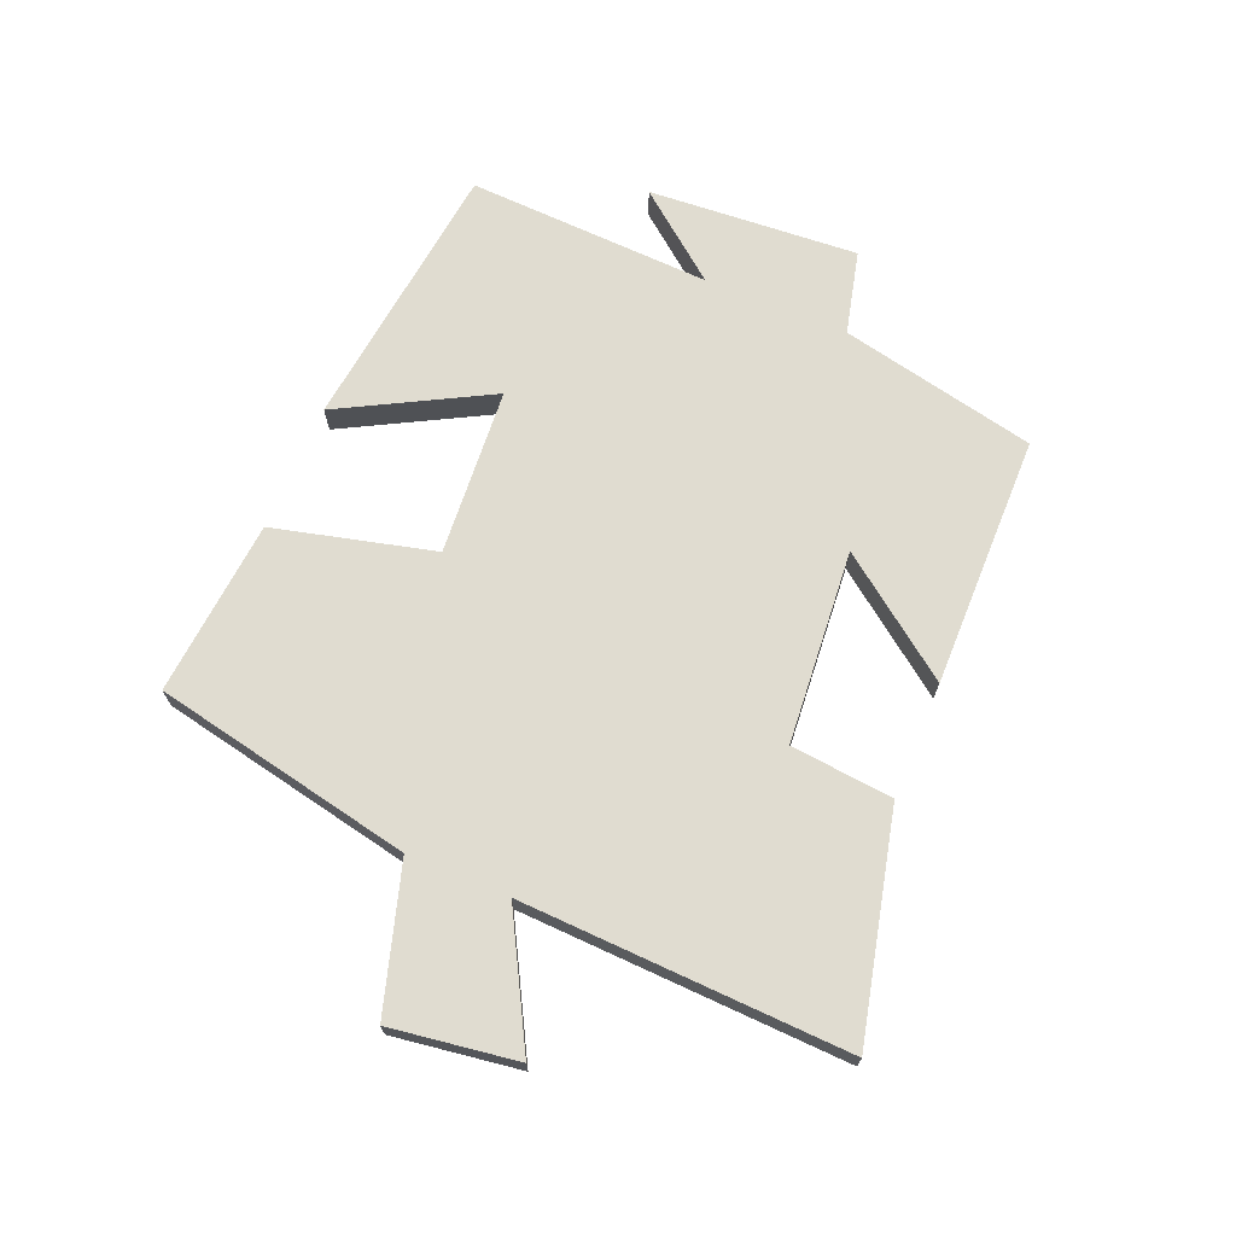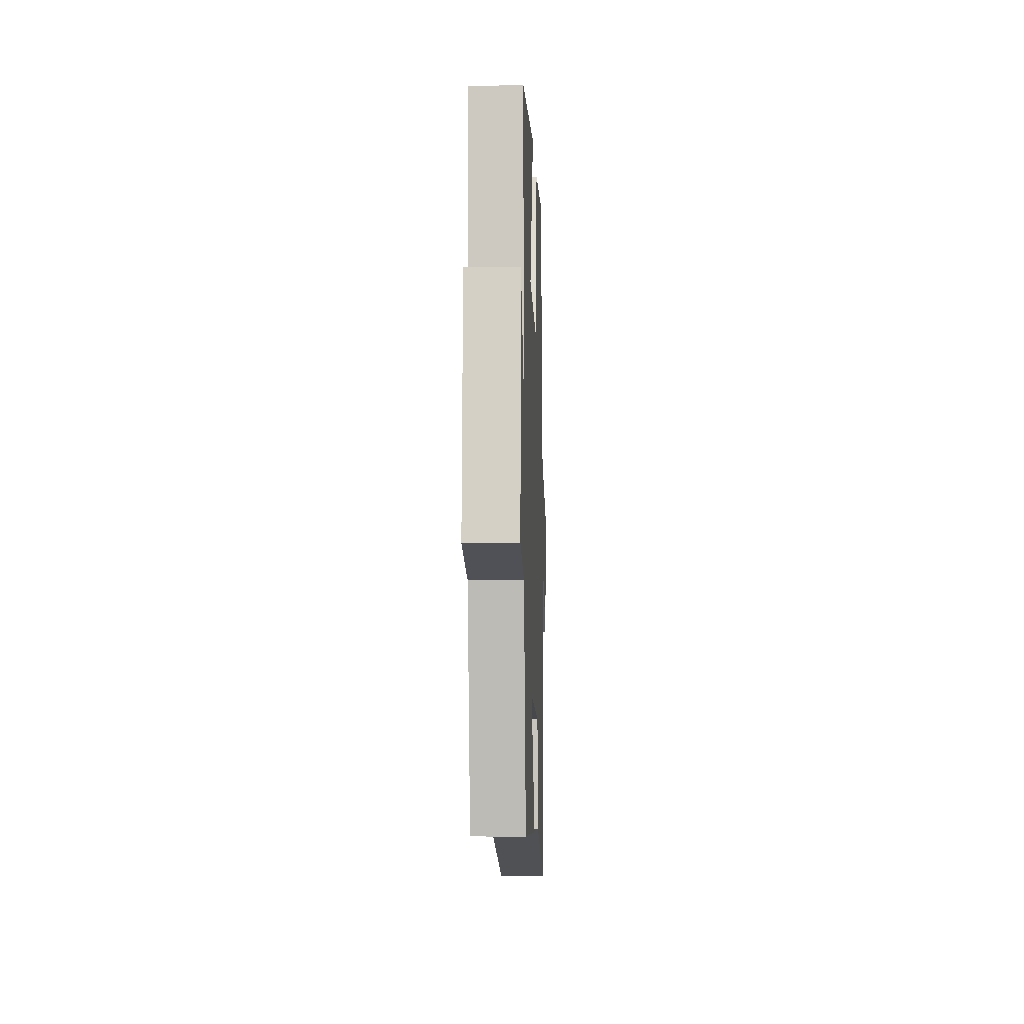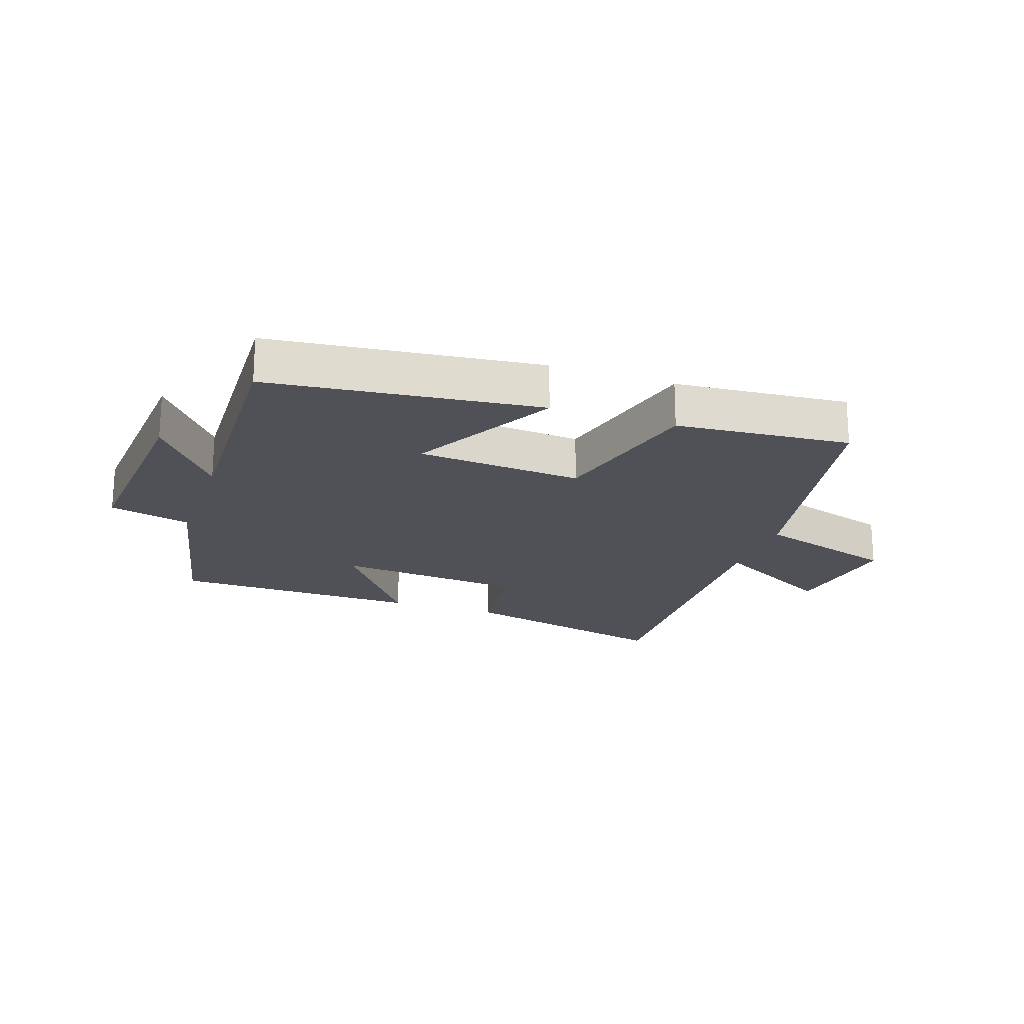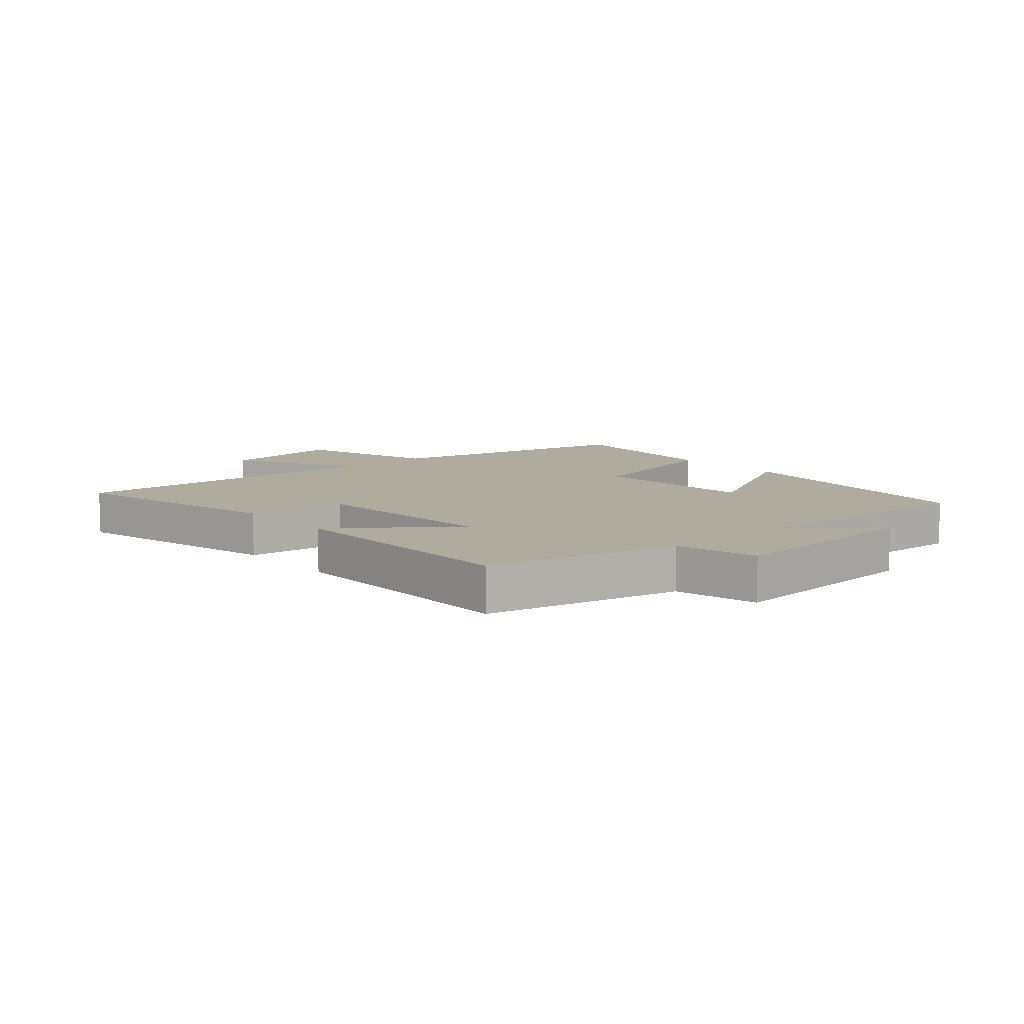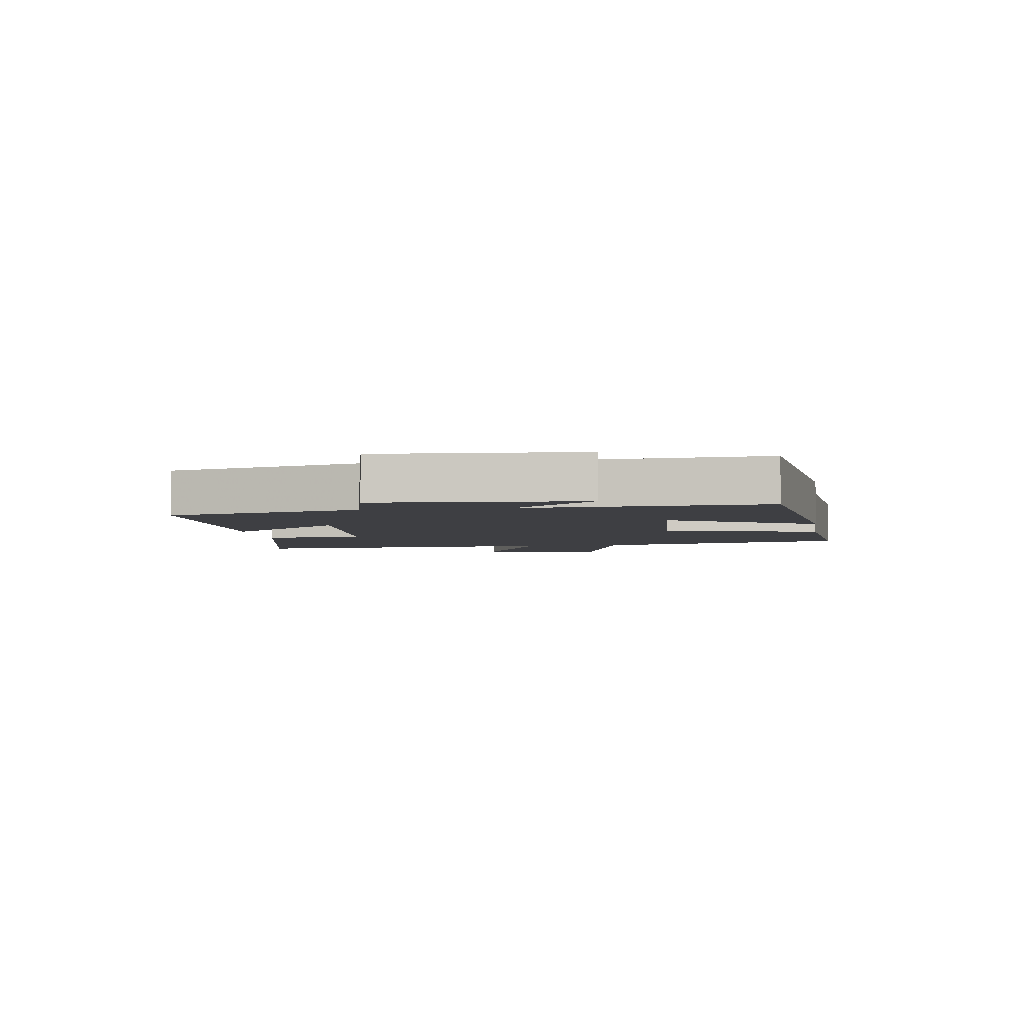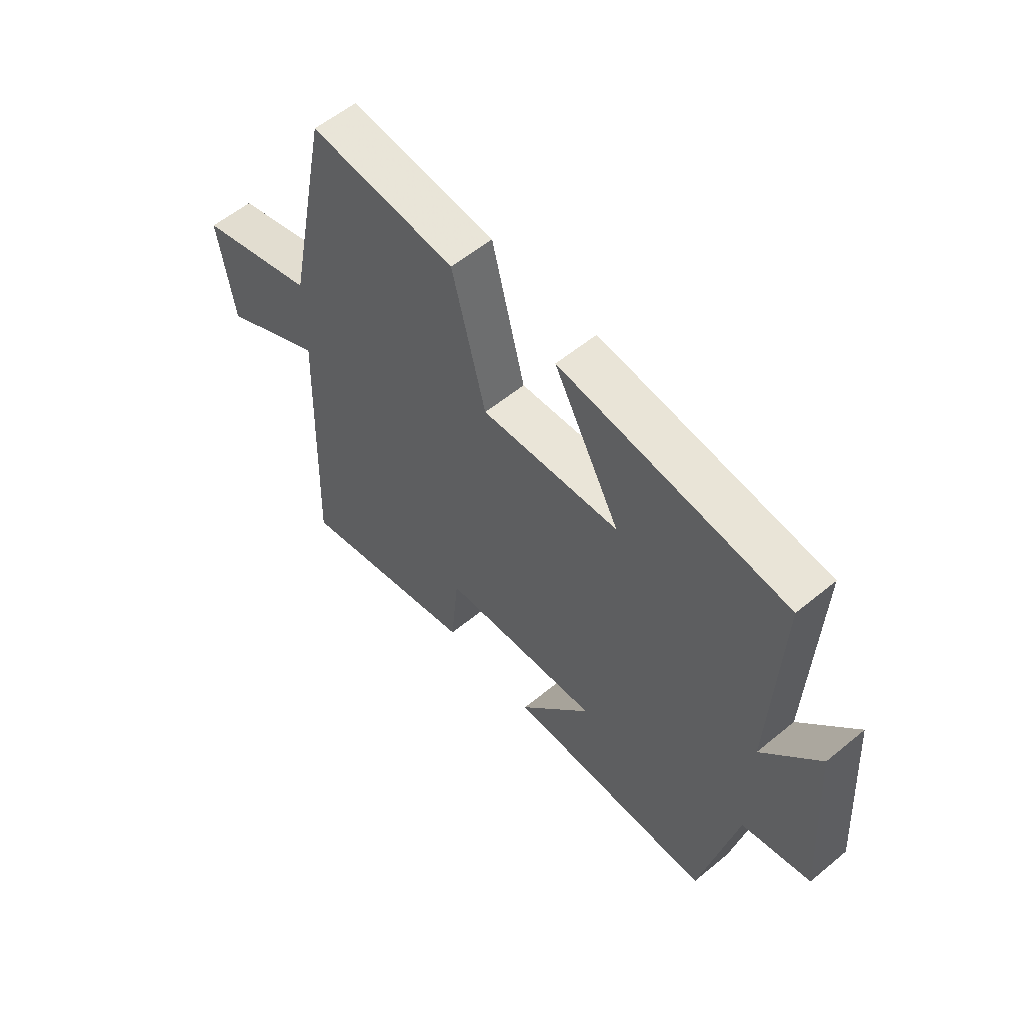
<metadata>
{"format":"obj","ext":"obj","renderer":"f3d","projection":"perspective","resolution":1024,"background":"white","views":[{"elev":69.7,"azim":112.7,"up":"+Y"},{"elev":-6.5,"azim":-87.9,"up":"+Z"},{"elev":-20.4,"azim":-19.2,"up":"+Y"},{"elev":9.6,"azim":-130.8,"up":"+Y"},{"elev":-4.2,"azim":-81.3,"up":"+Y"},{"elev":57.3,"azim":-130.6,"up":"+Z"}]}
</metadata>
<code>
v 0.415 0.07 0.525
v 0.5 0.07 0.105
v 0.732 0.07 0.035
v 0.702 0.07 -0.169
v 0.5 0.07 -0.059
v 0.52 0.07 -0.586
v 0.161 0.07 -0.5
v 0.145 0.07 -0.335
v -0.167 0.07 -0.309
v -0.025 0.07 -0.5
v -0.432 0.07 -0.495
v -0.5 0.07 -0.178
v -0.634 0.07 -0.145
v -0.61 0.07 0.193
v -0.5 0.07 0.054
v -0.516 0.07 0.448
v -0.076 0.07 0.5
v -0.205 0.07 0.262
v 0.065 0.07 0.242
v 0.13 0.07 0.5
v 0.415 0 0.525
v 0.5 0 0.105
v 0.732 0 0.035
v 0.702 0 -0.169
v 0.5 0 -0.059
v 0.52 0 -0.586
v 0.161 0 -0.5
v 0.145 0 -0.335
v -0.167 0 -0.309
v -0.025 0 -0.5
v -0.432 0 -0.495
v -0.5 0 -0.178
v -0.634 0 -0.145
v -0.61 0 0.193
v -0.5 0 0.054
v -0.516 0 0.448
v -0.076 0 0.5
v -0.205 0 0.262
v 0.065 0 0.242
v 0.13 0 0.5
f 19 20 1 2
f 18 19 2
f 15 16 17 18
f 15 18 2 3
f 12 13 14 15
f 11 12 15
f 10 11 15
f 9 10 15
f 8 9 15
f 5 6 7 8
f 5 8 15
f 3 4 5
f 3 5 15
f 22 21 40 39
f 22 39 38
f 38 37 36 35
f 23 22 38 35
f 35 34 33 32
f 35 32 31
f 35 31 30
f 35 30 29
f 35 29 28
f 28 27 26 25
f 35 28 25
f 25 24 23
f 35 25 23
f 1 21 22 2
f 2 22 23 3
f 3 23 24 4
f 4 24 25 5
f 5 25 26 6
f 6 26 27 7
f 7 27 28 8
f 8 28 29 9
f 9 29 30 10
f 10 30 31 11
f 11 31 32 12
f 12 32 33 13
f 13 33 34 14
f 14 34 35 15
f 15 35 36 16
f 16 36 37 17
f 17 37 38 18
f 18 38 39 19
f 19 39 40 20
f 20 40 21 1

</code>
